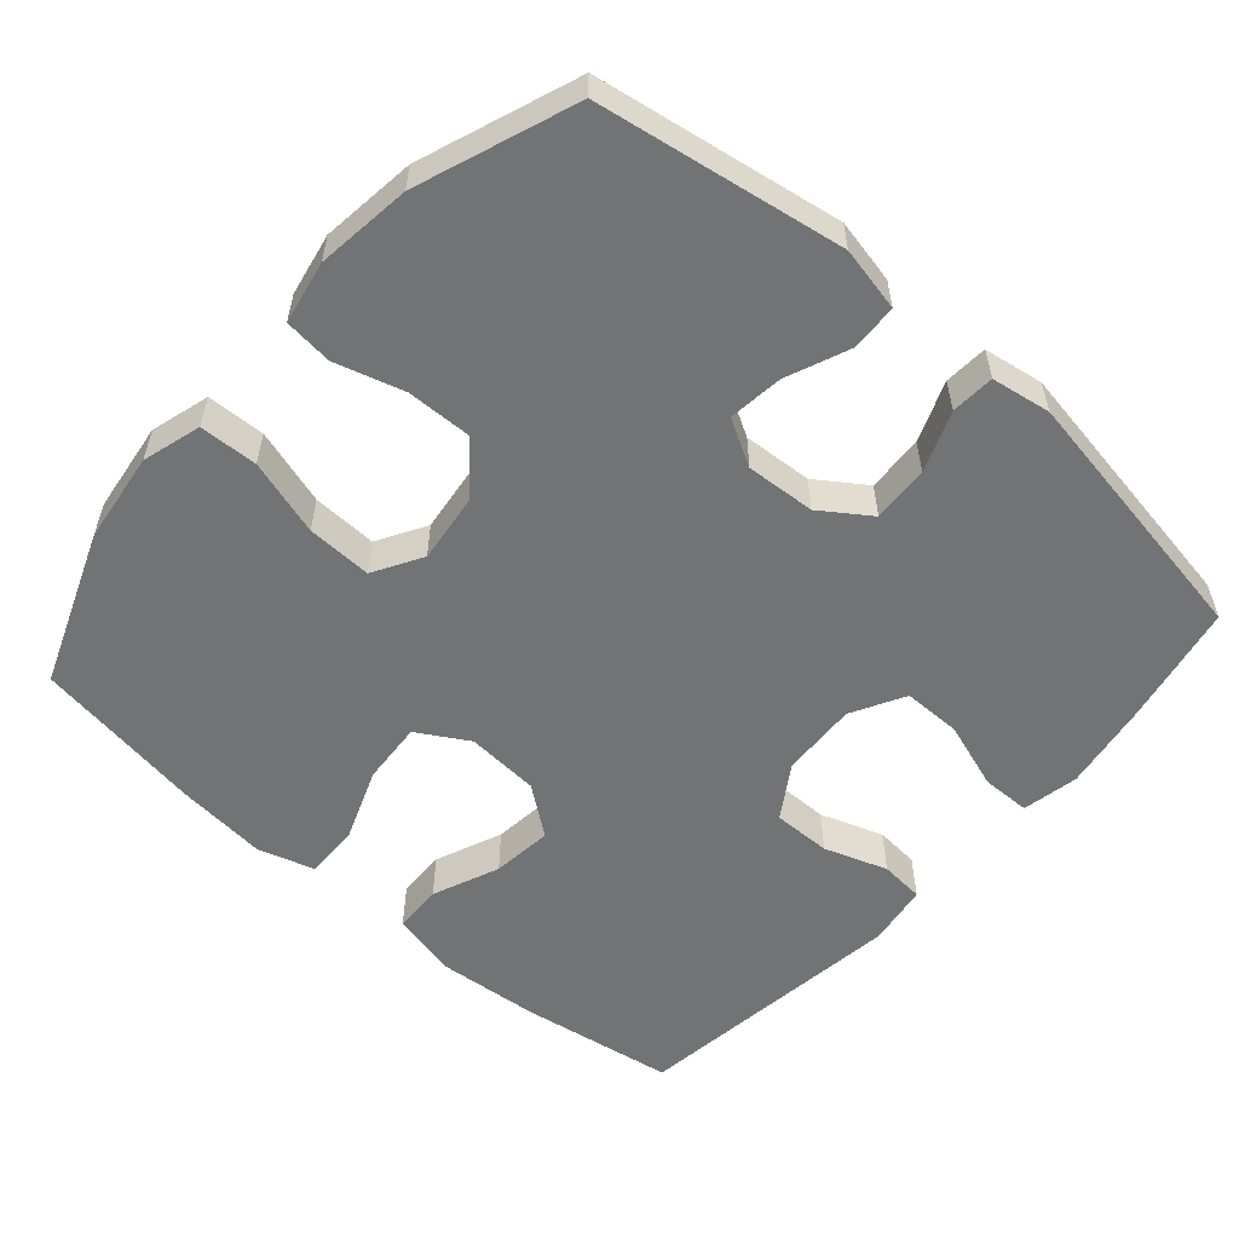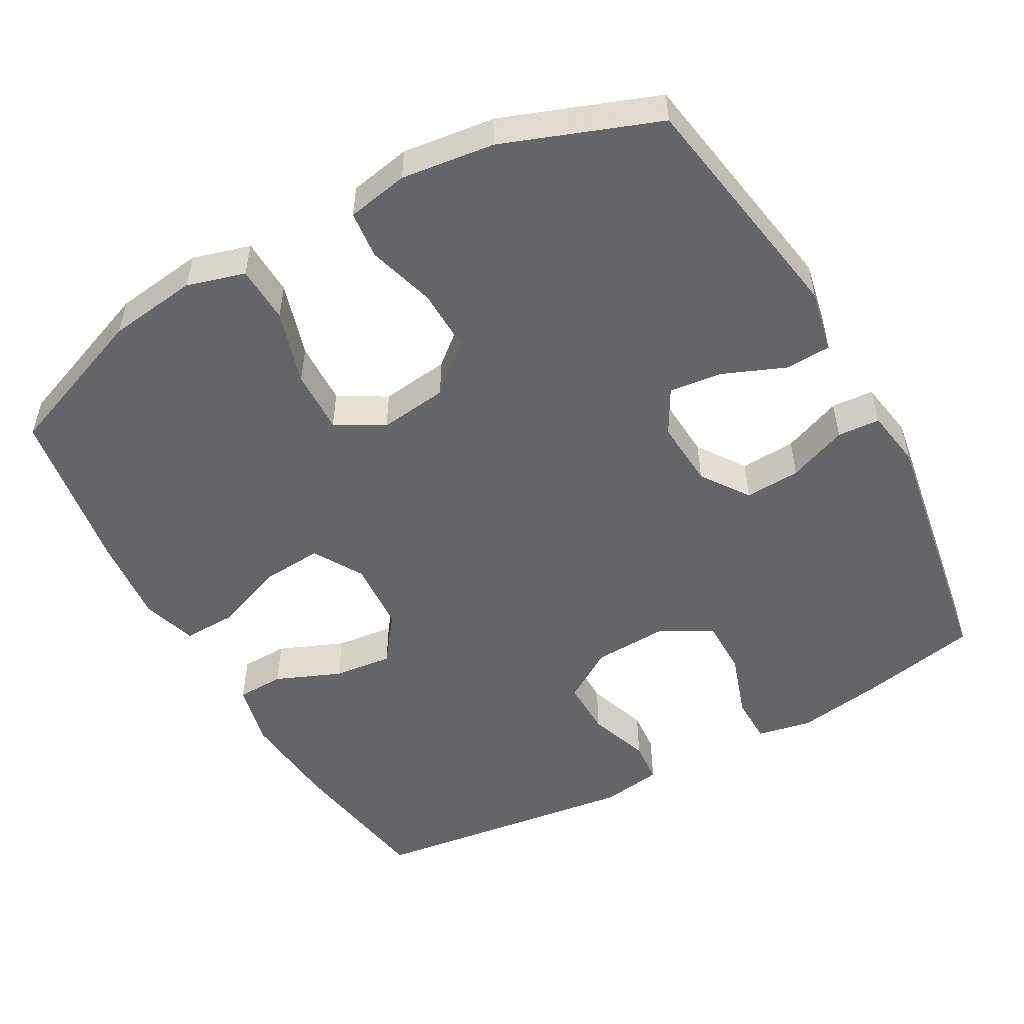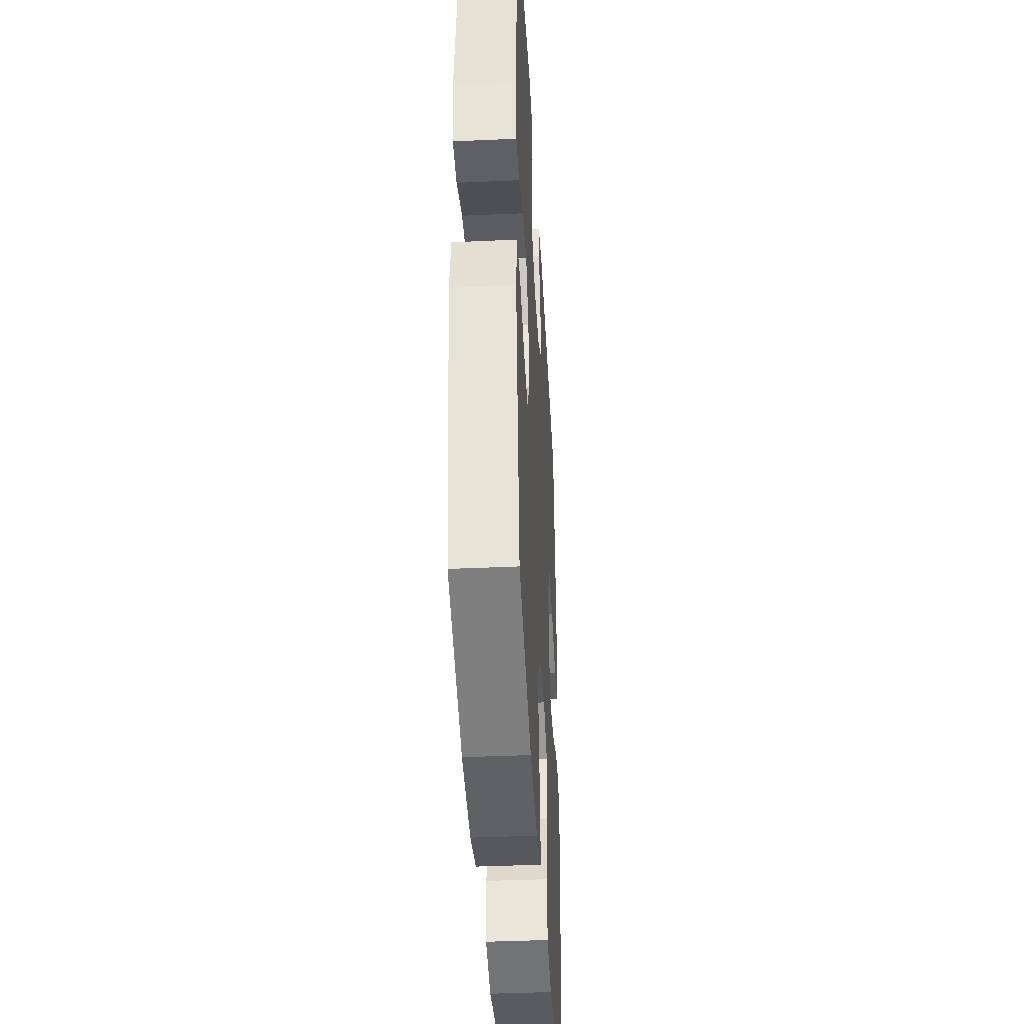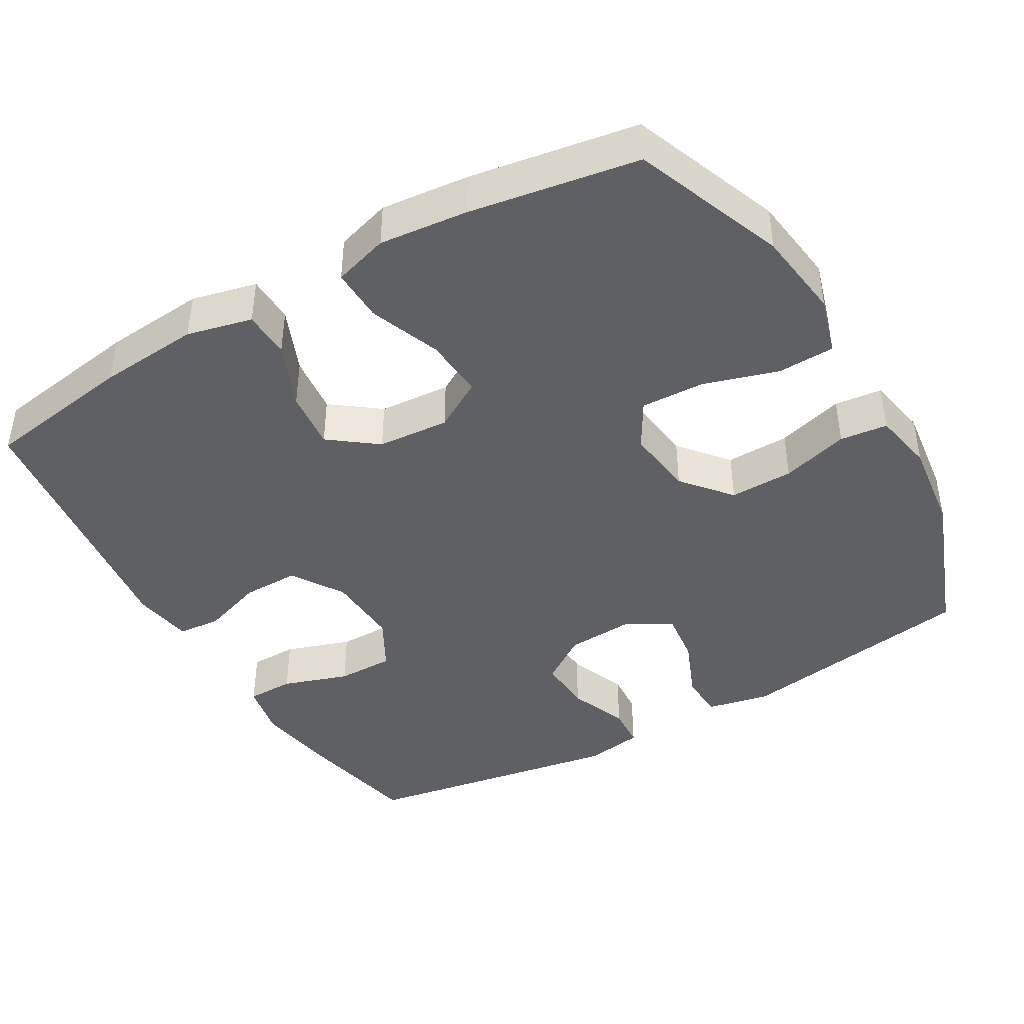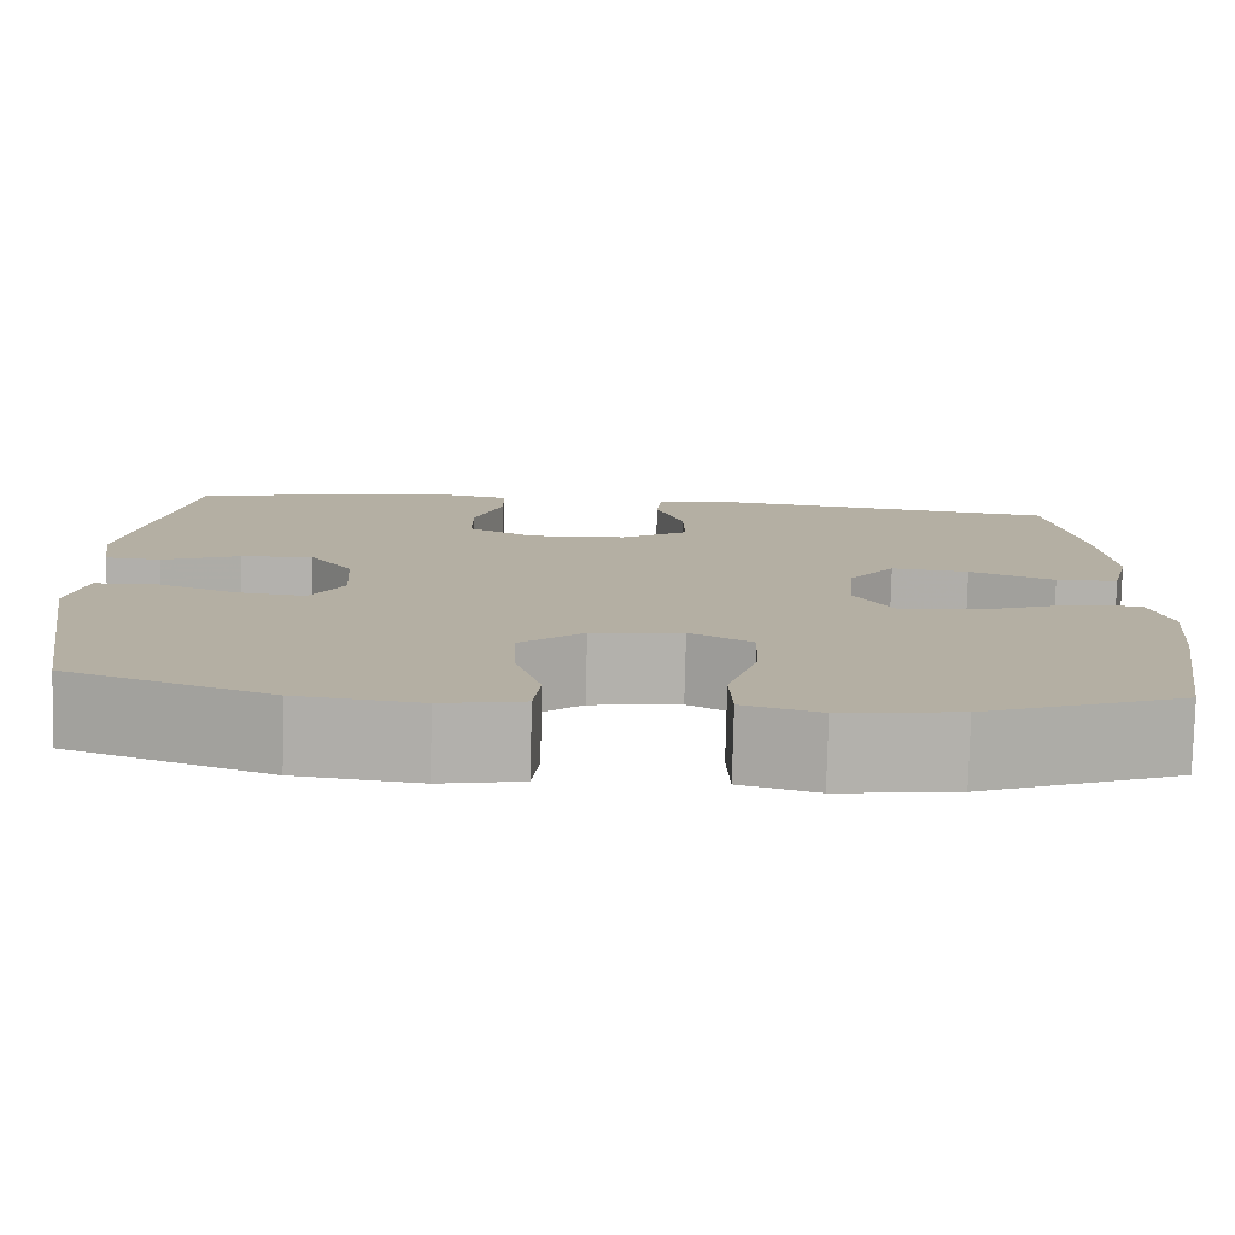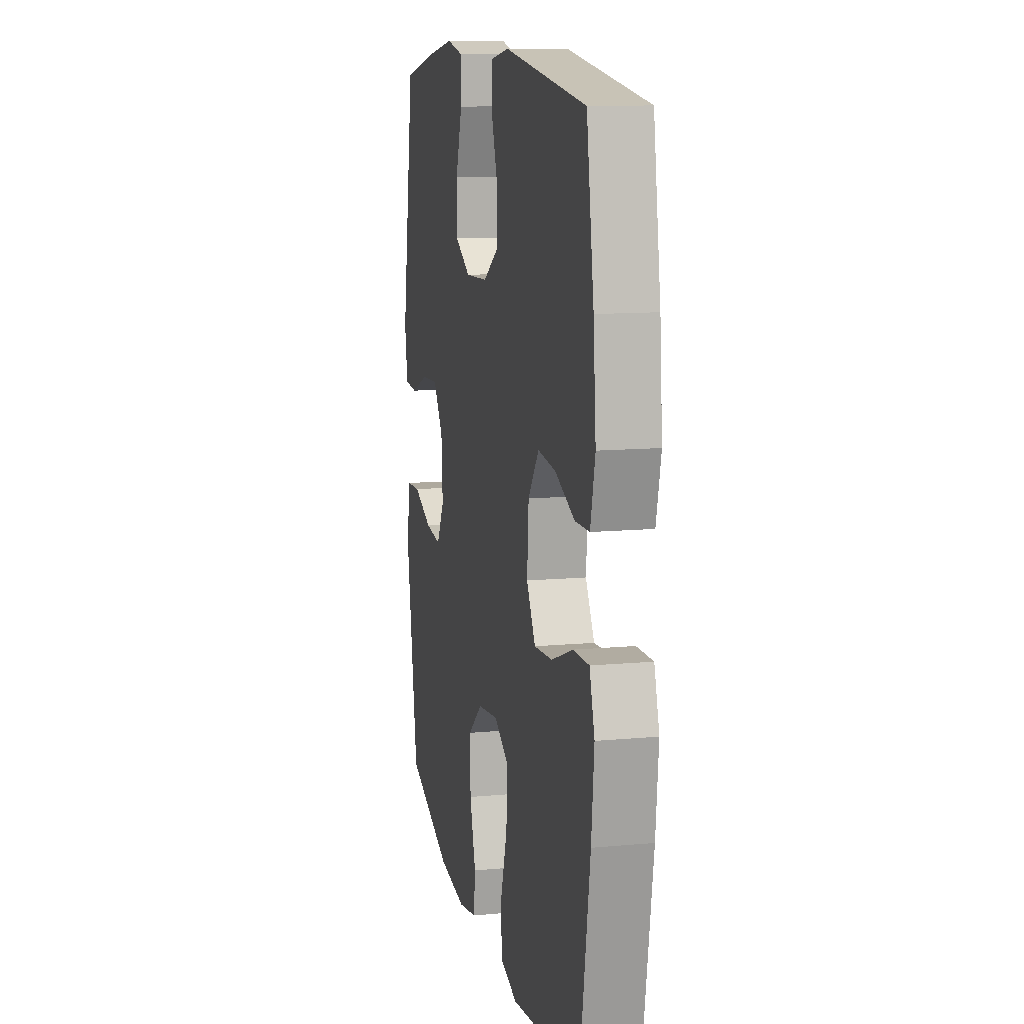
<metadata>
{"format":"obj","ext":"obj","renderer":"f3d","projection":"perspective","resolution":1024,"background":"white","views":[{"elev":-55.8,"azim":-131.3,"up":"+Y"},{"elev":-51.6,"azim":-150.8,"up":"+Y"},{"elev":-39.6,"azim":-86.8,"up":"+Z"},{"elev":-42.4,"azim":120.1,"up":"+Y"},{"elev":-78.9,"azim":-1.4,"up":"+Z"},{"elev":11.8,"azim":77.5,"up":"+Z"}]}
</metadata>
<code>
v 0.5 0.07 0.5
v 0.533 0.07 0.294
v 0.545 0.07 0.156
v 0.524 0.07 0.067
v 0.459 0.07 0.065
v 0.37 0.07 0.102
v 0.289 0.07 0.111
v 0.24 0.07 0.046
v 0.233 0.07 -0.052
v 0.273 0.07 -0.12
v 0.356 0.07 -0.114
v 0.453 0.07 -0.077
v 0.526 0.07 -0.075
v 0.549 0.07 -0.15
v 0.537 0.07 -0.271
v 0.5 0.07 -0.5
v 0.294 0.07 -0.579
v 0.172 0.07 -0.595
v 0.093 0.07 -0.572
v 0.09 0.07 -0.494
v 0.121 0.07 -0.392
v 0.124 0.07 -0.305
v 0.059 0.07 -0.267
v -0.035 0.07 -0.279
v -0.101 0.07 -0.334
v -0.099 0.07 -0.421
v -0.072 0.07 -0.513
v -0.079 0.07 -0.578
v -0.163 0.07 -0.594
v -0.29 0.07 -0.578
v -0.5 0.07 -0.5
v -0.554 0.07 -0.171
v -0.536 0.07 -0.085
v -0.474 0.07 -0.082
v -0.389 0.07 -0.117
v -0.316 0.07 -0.126
v -0.281 0.07 -0.064
v -0.287 0.07 0.029
v -0.332 0.07 0.094
v -0.408 0.07 0.09
v -0.489 0.07 0.058
v -0.547 0.07 0.062
v -0.56 0.07 0.142
v -0.5 0.07 0.5
v -0.337 0.07 0.533
v -0.219 0.07 0.552
v -0.144 0.07 0.537
v -0.143 0.07 0.472
v -0.173 0.07 0.382
v -0.173 0.07 0.304
v -0.102 0.07 0.265
v 0 0.07 0.27
v 0.071 0.07 0.315
v 0.07 0.07 0.393
v 0.041 0.07 0.477
v 0.046 0.07 0.536
v 0.129 0.07 0.549
v 0.5 0 0.5
v 0.533 0 0.294
v 0.545 0 0.156
v 0.524 0 0.067
v 0.459 0 0.065
v 0.37 0 0.102
v 0.289 0 0.111
v 0.24 0 0.046
v 0.233 0 -0.052
v 0.273 0 -0.12
v 0.356 0 -0.114
v 0.453 0 -0.077
v 0.526 0 -0.075
v 0.549 0 -0.15
v 0.537 0 -0.271
v 0.5 0 -0.5
v 0.294 0 -0.579
v 0.172 0 -0.595
v 0.093 0 -0.572
v 0.09 0 -0.494
v 0.121 0 -0.392
v 0.124 0 -0.305
v 0.059 0 -0.267
v -0.035 0 -0.279
v -0.101 0 -0.334
v -0.099 0 -0.421
v -0.072 0 -0.513
v -0.079 0 -0.578
v -0.163 0 -0.594
v -0.29 0 -0.578
v -0.5 0 -0.5
v -0.554 0 -0.171
v -0.536 0 -0.085
v -0.474 0 -0.082
v -0.389 0 -0.117
v -0.316 0 -0.126
v -0.281 0 -0.064
v -0.287 0 0.029
v -0.332 0 0.094
v -0.408 0 0.09
v -0.489 0 0.058
v -0.547 0 0.062
v -0.56 0 0.142
v -0.5 0 0.5
v -0.337 0 0.533
v -0.219 0 0.552
v -0.144 0 0.537
v -0.143 0 0.472
v -0.173 0 0.382
v -0.173 0 0.304
v -0.102 0 0.265
v 0 0 0.27
v 0.071 0 0.315
v 0.07 0 0.393
v 0.041 0 0.477
v 0.046 0 0.536
v 0.129 0 0.549
f 4 5 6
f 3 4 6
f 2 3 6
f 1 2 6
f 57 1 6
f 56 57 6
f 55 56 6
f 54 55 6
f 53 54 6 7
f 52 53 7 8
f 51 52 8 9
f 50 51 9 10
f 47 48 49
f 46 47 49
f 45 46 49
f 44 45 49
f 43 44 49
f 42 43 49
f 41 42 49
f 40 41 49
f 39 40 49 50
f 38 39 50 10
f 33 34 35
f 32 33 35
f 31 32 35
f 30 31 35
f 29 30 35
f 28 29 35
f 27 28 35
f 26 27 35
f 25 26 35 36
f 24 25 36 37
f 19 20 21
f 18 19 21
f 17 18 21
f 16 17 21
f 15 16 21
f 14 15 21
f 13 14 21
f 12 13 21
f 11 12 21
f 10 11 21 22
f 37 38 10
f 24 37 10
f 23 24 10
f 10 22 23
f 63 62 61
f 63 61 60
f 63 60 59
f 63 59 58
f 63 58 114
f 63 114 113
f 63 113 112
f 63 112 111
f 64 63 111 110
f 65 64 110 109
f 66 65 109 108
f 67 66 108 107
f 106 105 104
f 106 104 103
f 106 103 102
f 106 102 101
f 106 101 100
f 106 100 99
f 106 99 98
f 106 98 97
f 107 106 97 96
f 67 107 96 95
f 92 91 90
f 92 90 89
f 92 89 88
f 92 88 87
f 92 87 86
f 92 86 85
f 92 85 84
f 92 84 83
f 93 92 83 82
f 94 93 82 81
f 78 77 76
f 78 76 75
f 78 75 74
f 78 74 73
f 78 73 72
f 78 72 71
f 78 71 70
f 78 70 69
f 78 69 68
f 79 78 68 67
f 67 95 94
f 67 94 81
f 67 81 80
f 80 79 67
f 1 58 59 2
f 2 59 60 3
f 3 60 61 4
f 4 61 62 5
f 5 62 63 6
f 6 63 64 7
f 7 64 65 8
f 8 65 66 9
f 9 66 67 10
f 10 67 68 11
f 11 68 69 12
f 12 69 70 13
f 13 70 71 14
f 14 71 72 15
f 15 72 73 16
f 16 73 74 17
f 17 74 75 18
f 18 75 76 19
f 19 76 77 20
f 20 77 78 21
f 21 78 79 22
f 22 79 80 23
f 23 80 81 24
f 24 81 82 25
f 25 82 83 26
f 26 83 84 27
f 27 84 85 28
f 28 85 86 29
f 29 86 87 30
f 30 87 88 31
f 31 88 89 32
f 32 89 90 33
f 33 90 91 34
f 34 91 92 35
f 35 92 93 36
f 36 93 94 37
f 37 94 95 38
f 38 95 96 39
f 39 96 97 40
f 40 97 98 41
f 41 98 99 42
f 42 99 100 43
f 43 100 101 44
f 44 101 102 45
f 45 102 103 46
f 46 103 104 47
f 47 104 105 48
f 48 105 106 49
f 49 106 107 50
f 50 107 108 51
f 51 108 109 52
f 52 109 110 53
f 53 110 111 54
f 54 111 112 55
f 55 112 113 56
f 56 113 114 57
f 57 114 58 1

</code>
